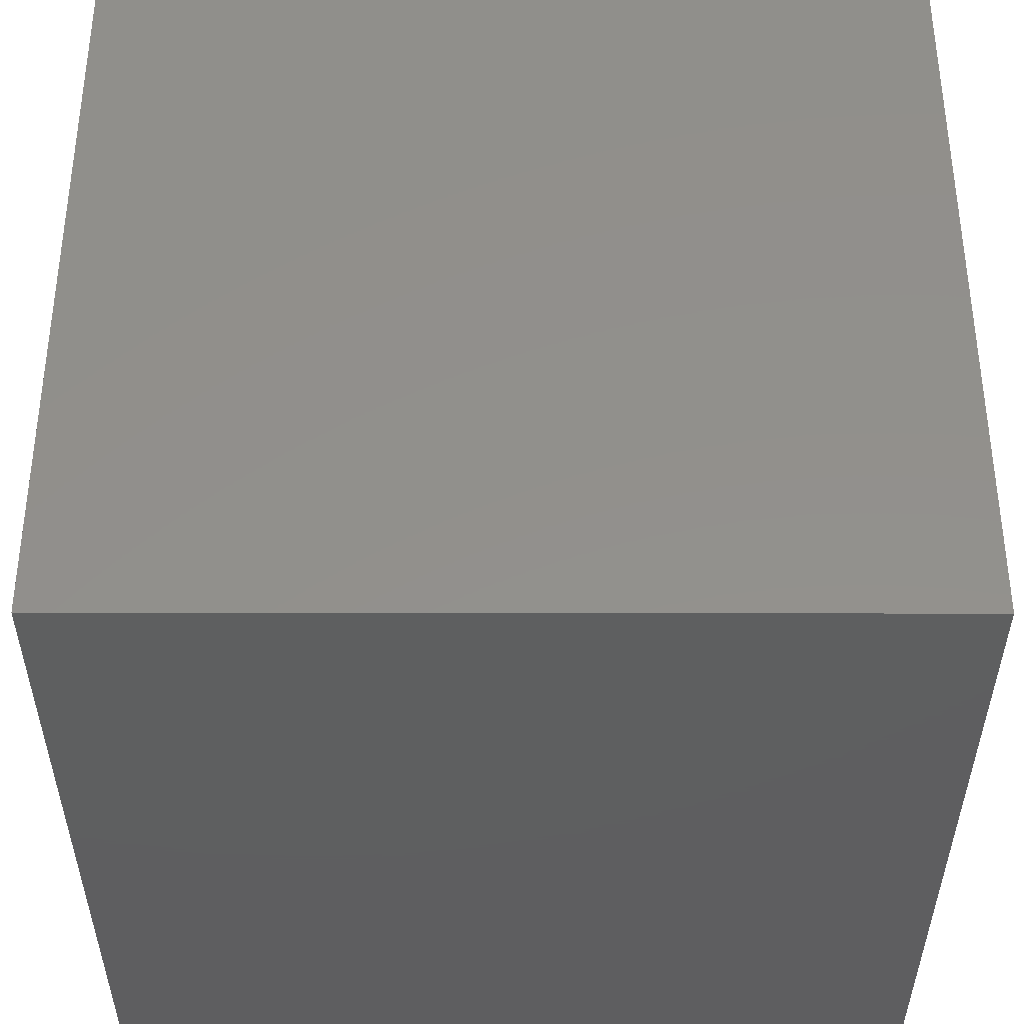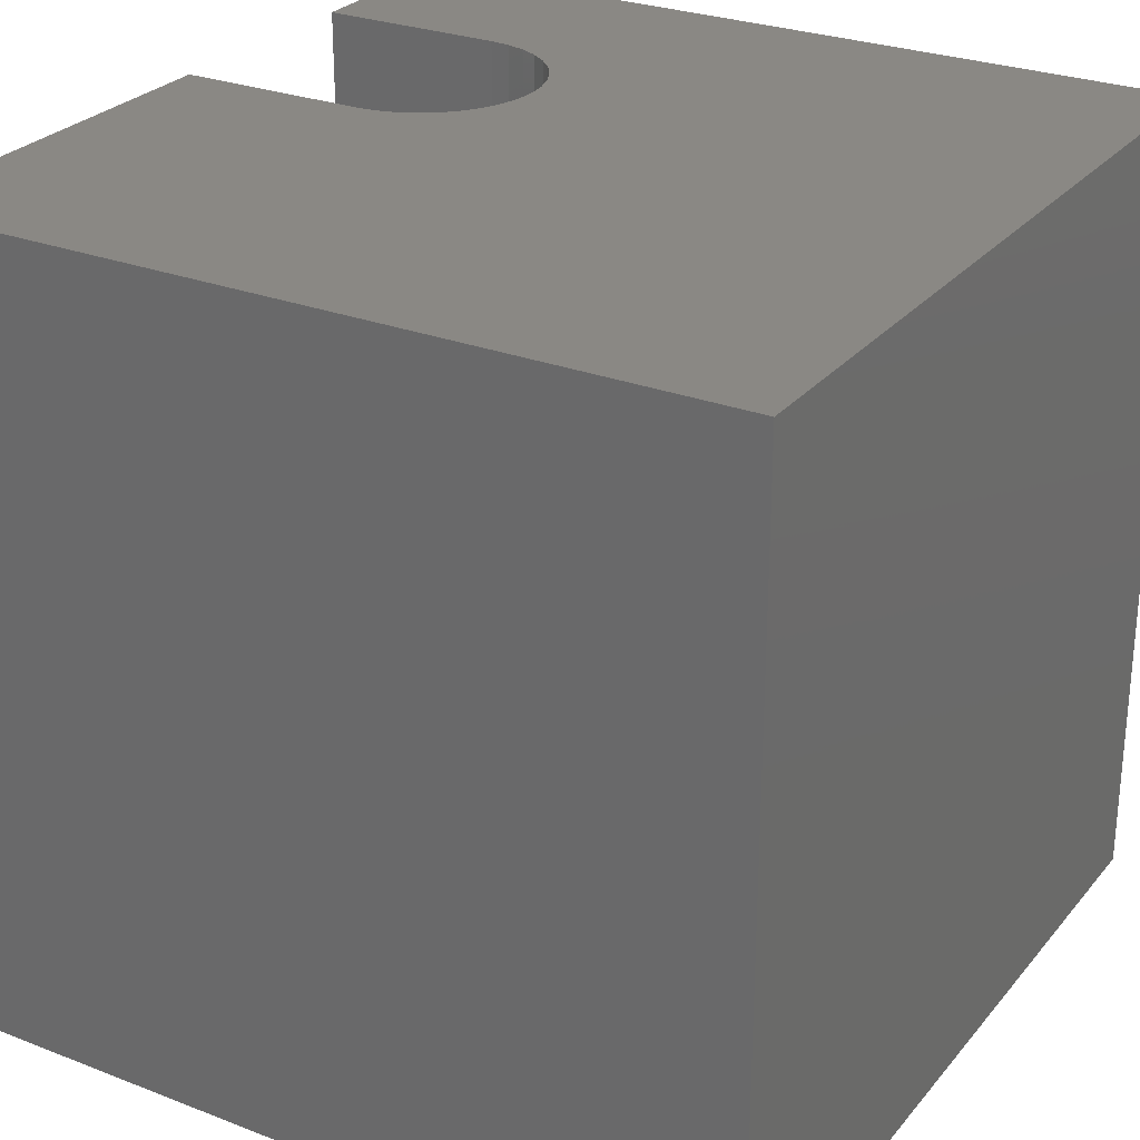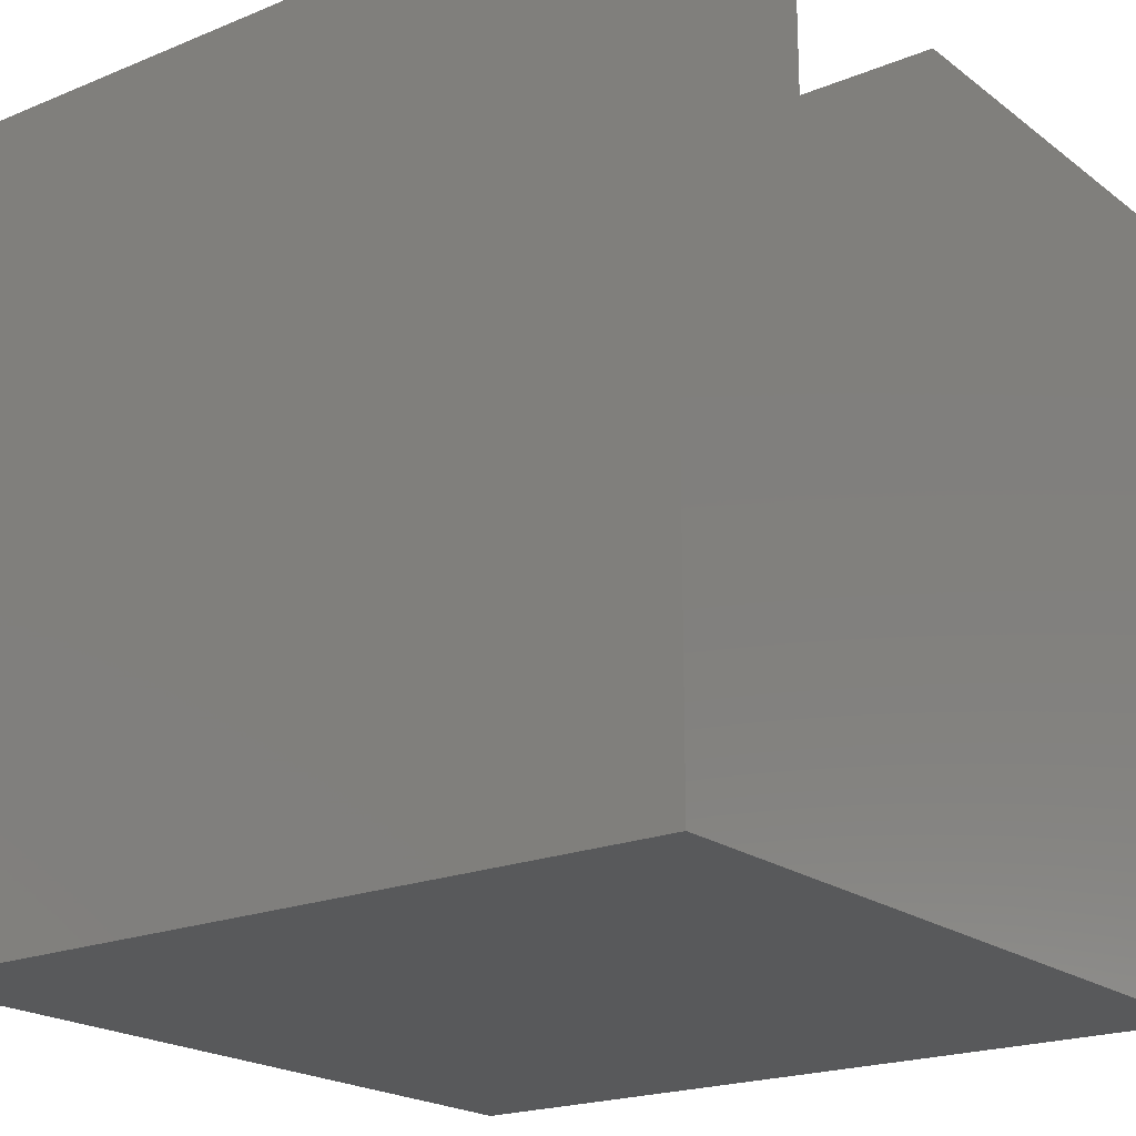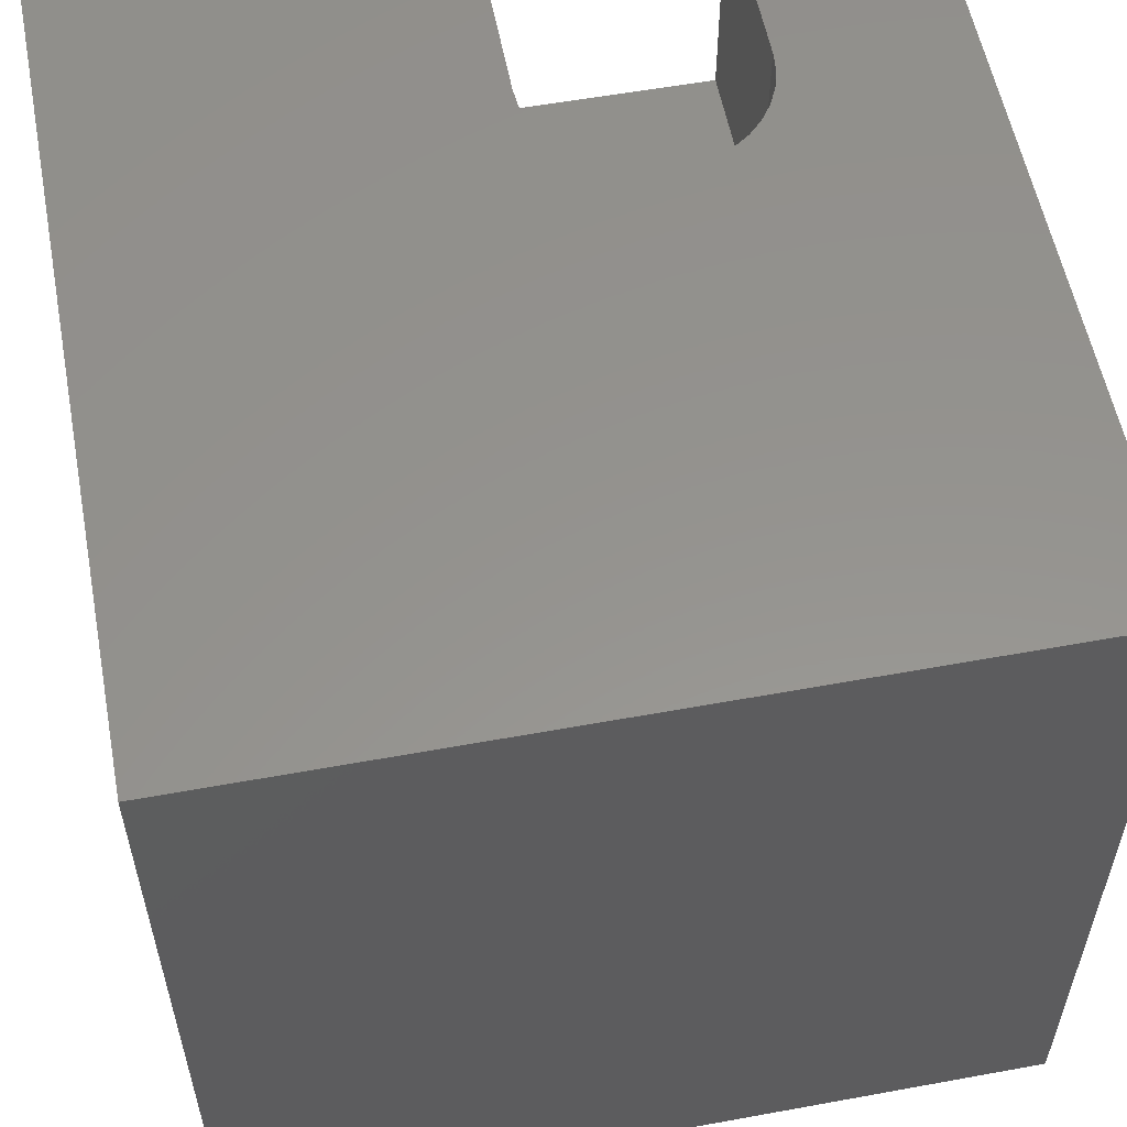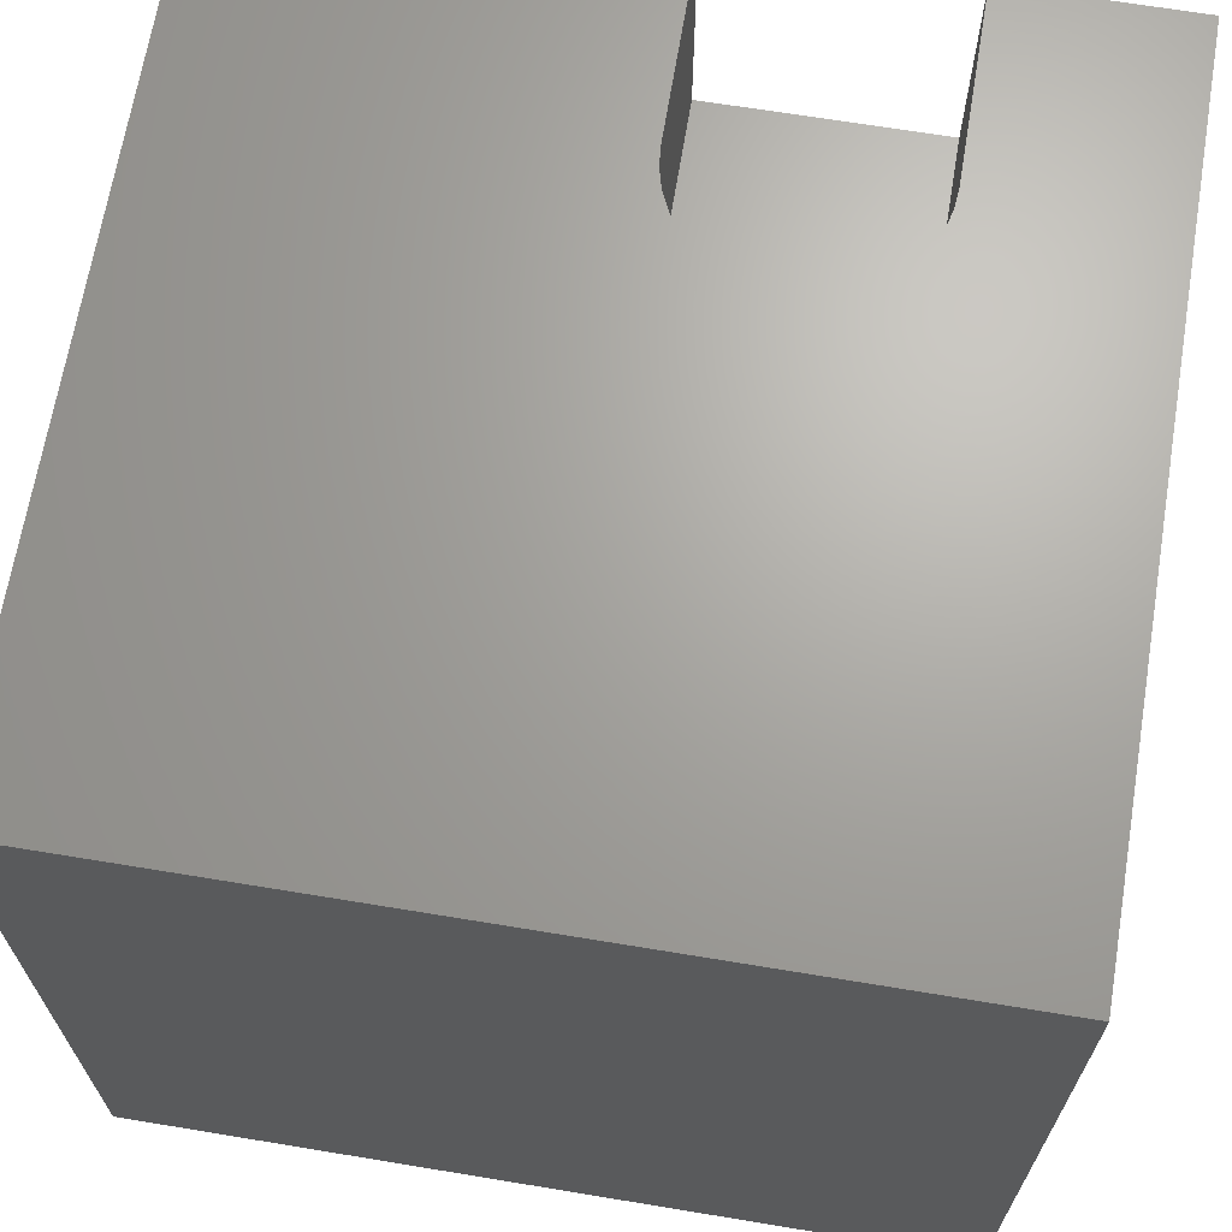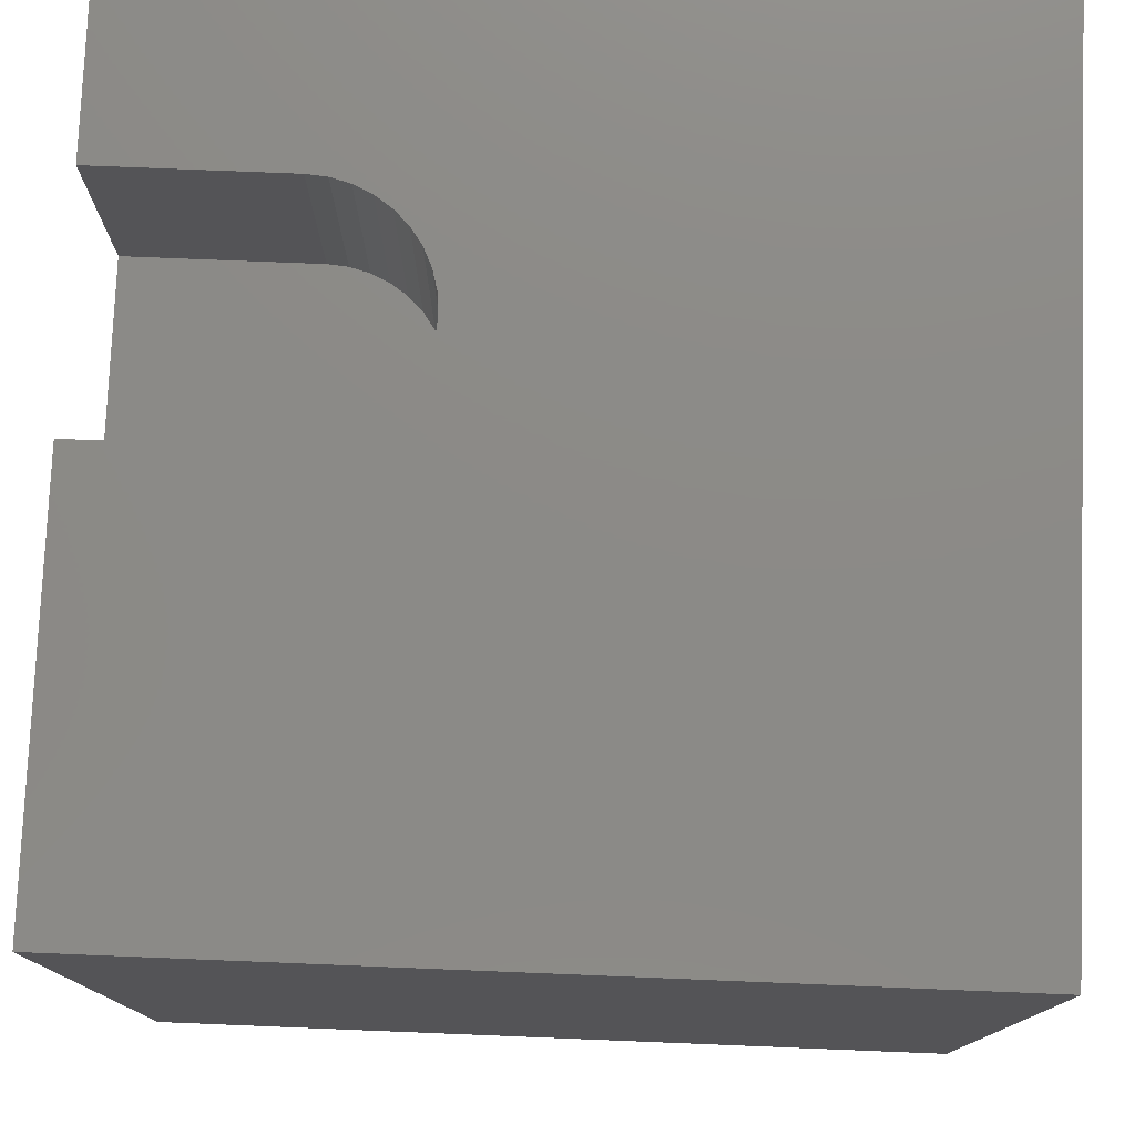
<metadata>
{"format":"stl","ext":"stl","renderer":"f3d","projection":"perspective","resolution":1024,"background":"white","views":[{"elev":-36.8,"azim":-90.1,"up":"+Z"},{"elev":27.3,"azim":-59.2,"up":"+Z"},{"elev":-20.4,"azim":126.8,"up":"+Z"},{"elev":56.6,"azim":-10.8,"up":"+Z"},{"elev":67.4,"azim":9.4,"up":"+Z"},{"elev":77.5,"azim":-87.7,"up":"+Z"}]}
</metadata>
<code>
# stl→obj: 50 verts, 96 faces
v 0 10 10
v 0 10 0
v 0 0 10
v 0 0 0
v 7.6 7.028 10
v 7.459 6.828 10
v 10 0 10
v 7.788 10 10
v 7.788 7.732 10
v 10 10 10
v 7.767 7.487 10
v 7.703 7.251 10
v 4.975 10 10
v 4.975 7.732 10
v 4.996 7.487 10
v 7.286 6.654 10
v 7.085 6.514 10
v 6.863 6.41 10
v 6.626 6.346 10
v 6.382 6.325 10
v 6.137 6.346 10
v 5.901 6.41 10
v 5.678 6.514 10
v 5.06 7.251 10
v 5.164 7.028 10
v 5.478 6.654 10
v 5.304 6.828 10
v 10 10 0
v 10 0 0
v 7.788 10 7.174
v 4.975 10 7.174
v 7.703 7.251 7.174
v 4.975 7.732 7.174
v 7.6 7.028 7.174
v 4.996 7.487 7.174
v 5.06 7.251 7.174
v 7.788 7.732 7.174
v 7.767 7.487 7.174
v 5.164 7.028 7.174
v 5.304 6.828 7.174
v 5.478 6.654 7.174
v 5.678 6.514 7.174
v 5.901 6.41 7.174
v 6.137 6.346 7.174
v 6.382 6.325 7.174
v 6.626 6.346 7.174
v 6.863 6.41 7.174
v 7.085 6.514 7.174
v 7.286 6.654 7.174
v 7.459 6.828 7.174
f 1 2 3
f 3 2 4
f 5 6 7
f 8 9 10
f 10 9 11
f 10 11 7
f 7 11 12
f 7 12 5
f 13 1 14
f 14 1 15
f 6 16 7
f 7 16 17
f 7 17 18
f 18 19 7
f 7 19 20
f 7 20 3
f 20 21 3
f 3 21 22
f 3 22 23
f 15 1 24
f 24 1 3
f 24 3 25
f 23 26 3
f 3 26 27
f 3 27 25
f 28 10 29
f 29 10 7
f 2 28 4
f 4 28 29
f 8 10 30
f 30 10 28
f 30 28 31
f 31 28 2
f 31 2 13
f 13 2 1
f 29 7 4
f 4 7 3
f 32 33 34
f 34 33 35
f 34 35 36
f 30 31 37
f 37 31 33
f 37 33 38
f 38 33 32
f 36 39 34
f 34 39 40
f 34 40 41
f 41 42 34
f 34 42 43
f 34 43 44
f 44 45 34
f 34 45 46
f 34 46 47
f 47 48 34
f 34 48 49
f 34 49 50
f 30 37 8
f 8 37 9
f 33 14 15
f 33 15 35
f 35 15 24
f 35 24 36
f 36 24 25
f 36 25 39
f 39 25 27
f 39 27 40
f 40 27 26
f 40 26 41
f 41 26 23
f 41 23 42
f 42 23 22
f 42 22 43
f 43 22 21
f 43 21 44
f 44 21 20
f 44 20 45
f 45 20 19
f 45 19 46
f 46 19 18
f 46 18 47
f 47 18 17
f 47 17 48
f 48 17 16
f 48 16 49
f 49 16 6
f 49 6 50
f 50 6 5
f 50 5 34
f 34 5 12
f 34 12 32
f 32 12 11
f 32 11 38
f 38 11 9
f 38 9 37
f 33 31 14
f 14 31 13

</code>
